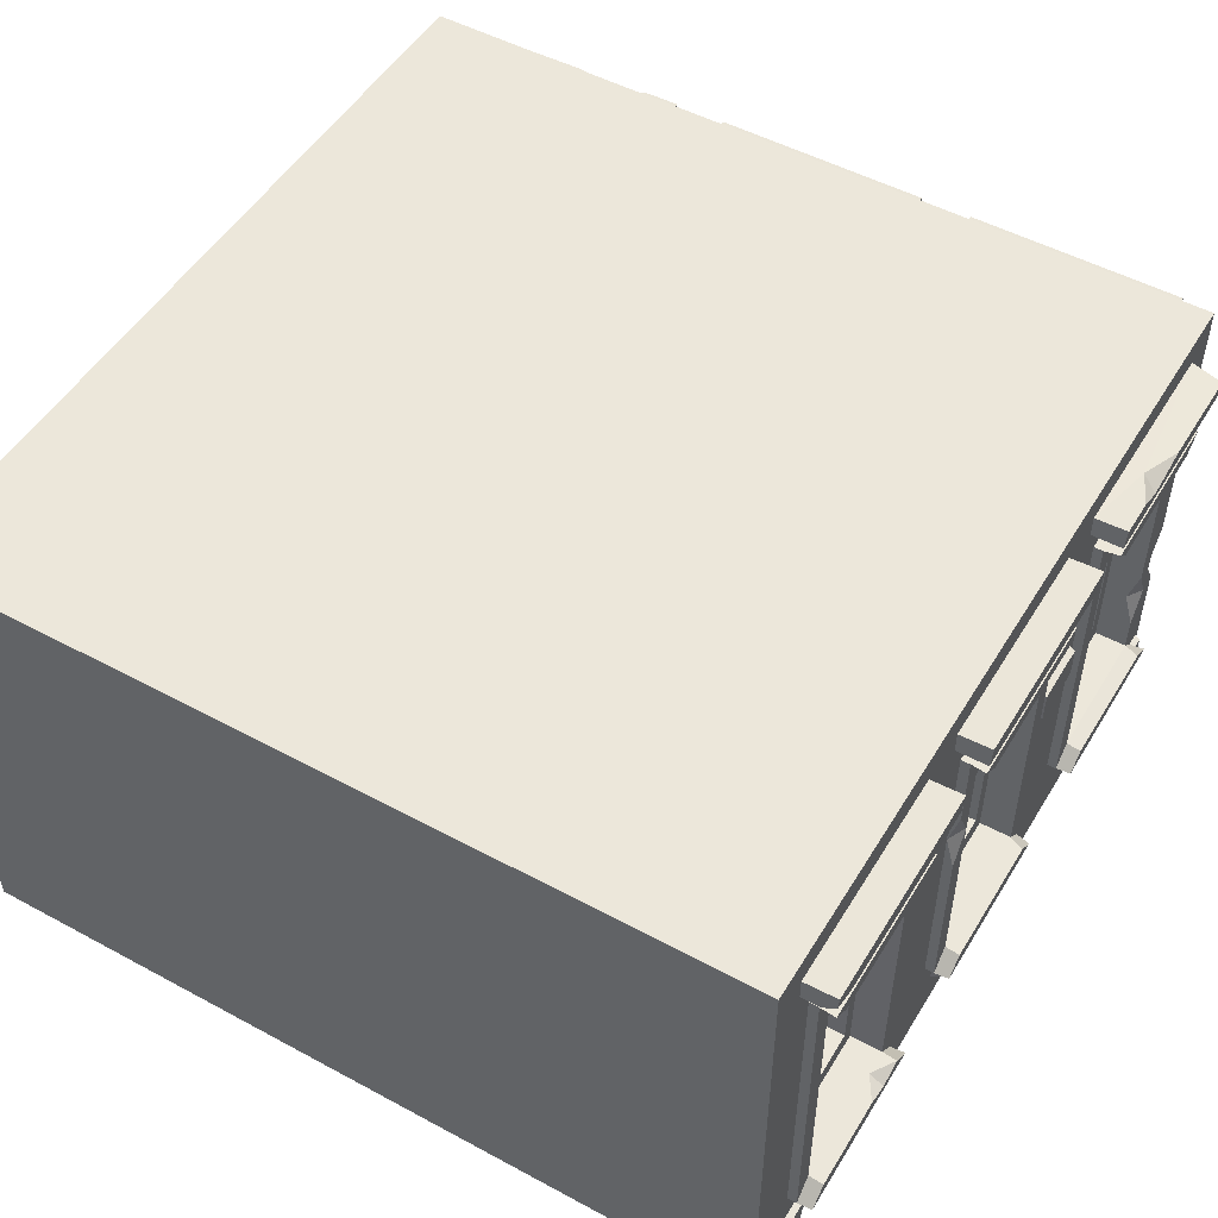
<metadata>
{"format":"obj","ext":"obj","renderer":"f3d","projection":"perspective","resolution":1024,"background":"white","views":[{"elev":50.8,"azim":-149.5,"up":"+Y"}]}
</metadata>
<code>
v -0.03813 0.04914 -0.05697
v -0.03813 0.04914 -0.4269
v -0.03813 0.2377 -0.05697
v -0.03813 0.2377 -0.4269
v 0 0.2463 -0.03999
v 0 0.2463 -0.4439
v 0 0.04049 -0.03999
v 0 0.04049 -0.4439
v -0.03813 0.2738 -0.3217
v -0.03813 0.2738 -0.6916
v -0.03813 0.4623 -0.3217
v -0.03813 0.4623 -0.6916
v 0 0.471 -0.3047
v 0 0.471 -0.7086
v 0 0.2652 -0.3047
v 0 0.2652 -0.7086
v -0.03813 0.04914 -0.503
v -0.03813 0.06006 -0.8729
v -0.03813 0.2377 -0.503
v -0.03813 0.2268 -0.8729
v 0 0.2463 -0.486
v 0 0.2344 -0.8899
v 0 0.04049 -0.486
v 0 0.05241 -0.8899
v 0 0.2524 -0.7594
v -0.03813 0.2432 -0.7587
v -0.03813 0.04358 -0.7587
v 0 0.03442 -0.7594
v -0.03813 1.495 -1.488
v -0.03813 1.495 -1.858
v -0.03813 1.684 -1.488
v -0.03813 1.684 -1.858
v 0 1.692 -1.472
v 0 1.692 -1.875
v 0 1.486 -1.472
v 0 1.486 -1.875
v 0 1.707 -1.636
v -0.03813 1.697 -1.636
v -0.03813 1.481 -1.636
v 0 1.471 -1.636
v -0.03813 1.99 -3.142
v -0.03813 1.99 -3.512
v -0.03813 2.178 -3.142
v -0.03813 2.178 -3.512
v 0 2.187 -3.125
v 0 2.187 -3.529
v 0 1.981 -3.125
v 0 1.981 -3.529
v -0.03813 0.27 -2.529
v -0.03813 0.27 -2.899
v -0.03813 0.4585 -2.529
v -0.03813 0.4585 -2.899
v 0 0.4672 -2.512
v 0 0.4672 -2.916
v 0 0.2613 -2.512
v 0 0.2613 -2.916
v -0.03813 0.09535 -4.527
v -0.03813 0.09535 -4.897
v -0.03813 0.2839 -4.527
v -0.03813 0.2839 -4.897
v 0 0.2925 -4.51
v 0 0.2925 -4.914
v 0 0.0867 -4.51
v 0 0.0867 -4.914
v -0.103 2.588 -0.3686
v -0.103 2.588 -1.403
v 0 2.588 -0.3686
v 0 2.588 -1.403
v 0 2.665 -0.3248
v -0.1361 2.665 -0.3248
v -0.1361 2.665 -1.447
v 0 2.665 -1.447
v -0.1876 2.693 -0.2741
v -0.1876 2.693 -1.537
v -0.1956 2.832 -1.537
v -0.1956 2.806 -0.2741
v 0 2.825 -1.537
v 0 2.825 -0.2342
v 0 2.693 -1.537
v 0 2.693 -0.2342
v -0.103 2.588 -1.983
v -0.103 2.588 -3.017
v 0 2.588 -1.983
v 0 2.588 -3.017
v 0 2.665 -1.939
v -0.1361 2.665 -1.939
v -0.1361 2.665 -3.061
v 0 2.665 -3.061
v -0.1876 2.693 -1.848
v -0.1876 2.693 -3.152
v -0.1956 2.832 -3.152
v -0.1956 2.832 -1.848
v 0 2.825 -3.152
v 0 2.825 -1.848
v 0 2.693 -3.152
v 0 2.693 -1.848
v -0.103 2.588 -3.597
v -0.103 2.588 -4.631
v 0 2.588 -3.597
v 0 2.588 -4.631
v 0 2.665 -3.553
v -0.1361 2.665 -3.553
v -0.1361 2.665 -4.675
v 0 2.665 -4.675
v -0.1876 2.693 -3.463
v -0.191 2.752 -4.766
v -0.1956 2.832 -4.766
v -0.1956 2.832 -3.463
v 0 2.825 -4.766
v 0 2.825 -3.463
v 0 2.693 -4.766
v 0 2.693 -3.463
v 0 0 0
v 0 0 -5
v 0 3 0
v 0 3 -5
v 0 0.5194 -0.3477
v 0 0.5194 -4.652
v 0 2.481 -4.652
v 0 2.481 -0.3477
v 0 2.481 -1.424
v 0 0.5194 -1.424
v 0 2.481 -3.576
v 0 0.5194 -3.576
v 0 2.481 -1.962
v 0 0.5194 -1.962
v 0 2.481 -3.038
v 0 0.5194 -3.038
v -0.05631 2.481 -3.597
v -0.05631 0.5194 -3.576
v -0.05631 0.5194 -4.652
v -0.05631 2.481 -4.652
v -0.05631 0.5194 -0.3477
v -0.05631 0.5194 -1.424
v -0.05631 2.481 -1.424
v -0.05631 2.481 -0.3477
v -0.05631 2.481 -3.038
v -0.05631 0.5194 -3.038
v -0.05631 2.481 -1.962
v -0.05631 0.5194 -1.962
v -0.05631 2.366 -3.665
v -0.05631 0.6341 -3.691
v -0.05631 0.6341 -4.538
v -0.05631 2.366 -4.538
v -0.05631 0.6341 -0.4624
v -0.05631 0.6341 -1.309
v -0.05631 2.366 -1.309
v -0.05631 2.366 -0.4624
v -0.05631 2.366 -2.923
v -0.05631 0.6341 -2.923
v -0.05631 2.366 -2.077
v -0.05631 0.6341 -2.077
v 0.1375 2.366 -3.691
v 0.1375 0.6341 -3.691
v 0.1375 0.6341 -4.538
v 0.1375 2.366 -4.538
v 0.1375 0.6341 -0.4624
v 0.1375 0.6341 -1.309
v 0.1375 2.366 -1.309
v 0.1375 2.366 -0.4624
v 0.1375 2.366 -2.923
v 0.1375 0.6341 -2.923
v 0.1375 2.366 -2.077
v 0.1375 0.6341 -2.077
v 0.1375 2.244 -3.771
v 0.1375 0.7558 -3.771
v 0.1375 0.7308 -4.458
v 0.1375 2.264 -4.48
v 0.1375 0.7558 -0.5421
v 0.1375 0.7329 -1.249
v 0.1375 2.244 -1.229
v 0.1375 2.267 -0.5421
v 0.1375 2.259 -2.844
v 0.1375 0.7558 -2.844
v 0.1375 2.244 -2.156
v 0.1375 0.7558 -2.156
v 0.1375 1.482 -0.5421
v 0.1375 1.457 -1.229
v 0.1375 1.475 -2.156
v 0.1375 1.467 -2.844
v 0.1375 1.475 -3.771
v 0.1375 1.475 -4.458
v 0.1375 1.386 -0.5421
v 0.1375 1.349 -1.229
v 0.1375 1.374 -2.156
v 0.1375 1.396 -2.844
v 0.1375 1.363 -3.759
v 0.1375 1.349 -4.458
v 0.2428 2.244 -3.771
v 0.2428 1.475 -3.771
v 0.2428 1.475 -4.458
v 0.2428 2.244 -4.458
v 0.2428 1.512 -0.5421
v 0.2428 1.475 -1.229
v 0.2428 2.244 -1.229
v 0.2428 2.244 -0.5421
v 0.2428 1.475 -2.156
v 0.2428 1.475 -2.844
v 0.2428 2.244 -2.844
v 0.2428 2.244 -2.156
v 0.2428 0.7558 -0.5421
v 0.2428 0.7558 -1.229
v 0.2428 1.349 -1.229
v 0.2428 1.349 -0.5421
v 0.2428 1.349 -2.844
v 0.2428 0.7558 -2.844
v 0.2428 1.335 -2.156
v 0.2428 0.7558 -2.156
v 0.2428 1.349 -3.771
v 0.2428 1.349 -4.458
v 0.2428 0.7558 -3.771
v 0.2428 0.7558 -4.458
v -0.1471 0.5328 -3.576
v -0.1471 0.5328 -4.652
v -0.1471 0.6208 -4.538
v -0.1471 0.6208 -3.691
v -0.1471 0.5328 -0.3477
v -0.1471 0.5328 -1.424
v -0.1471 0.6208 -1.309
v -0.1471 0.6062 -0.4759
v -0.1471 0.5328 -1.996
v -0.1471 0.5328 -3.038
v -0.1471 0.6208 -2.923
v -0.1471 0.6208 -2.111
v -0.1471 2.467 -3.597
v -0.1471 2.467 -4.652
v -0.1471 2.379 -3.665
v -0.1471 2.379 -4.538
v -0.1471 2.467 -0.3477
v -0.1471 2.467 -1.395
v -0.1471 2.379 -0.4624
v -0.1471 2.379 -1.309
v -0.1471 2.467 -1.962
v -0.1471 2.467 -3.038
v -0.1471 2.379 -2.077
v -0.1471 2.379 -2.923
v -0.1471 2.467 -0.8858
v -0.1471 2.467 -2.5
v -0.1471 2.467 -4.114
v 0 0.7722 0
v 0 1.219 0
v 0 1.017 -0.1525
v -0.05631 2.005 -3.038
v -0.05631 1.569 -3.038
v -0.05631 1.783 -2.923
v 0 1.781 -3.038
v -0.05631 0.846 -0.4624
v -0.05631 1.268 -0.4624
v -0.05631 1.038 -0.3477
v 0.004814 1.058 -0.4624
v -0.1471 0.6208 -3.987
v -0.05631 0.6341 -3.842
v -0.1471 0.5764 -3.843
v -0.1956 2.819 -0.8801
v -0.1956 2.828 -1.316
v -0.0976 2.82 -1.11
v -0.1914 2.75 -1.154
v -0.1876 2.693 -4.614
v -0.1158 2.693 -4.766
v 4.943 0.04914 0.03813
v 4.573 0.04914 0.03813
v 4.943 0.2377 0.03813
v 4.573 0.2377 0.03813
v 4.96 0.2463 0
v 4.556 0.2463 0
v 4.96 0.04049 0
v 4.556 0.04049 0
v 4.678 0.2738 0.03813
v 4.308 0.2738 0.03813
v 4.678 0.4623 0.03813
v 4.308 0.4623 0.03813
v 4.695 0.471 0
v 4.291 0.471 0
v 4.695 0.2652 0
v 4.291 0.2652 0
v 4.497 0.04914 0.03813
v 4.127 0.06006 0.03813
v 4.497 0.2377 0.03813
v 4.127 0.2268 0.03813
v 4.514 0.2463 0
v 4.11 0.2344 0
v 4.514 0.04049 0
v 4.11 0.05241 0
v 4.241 0.2524 0
v 4.241 0.2432 0.03813
v 4.241 0.04358 0.03813
v 4.241 0.03442 0
v 3.512 1.495 0.03813
v 3.142 1.495 0.03813
v 3.512 1.684 0.03813
v 3.142 1.684 0.03813
v 3.529 1.692 0
v 3.125 1.692 0
v 3.529 1.486 0
v 3.125 1.486 0
v 3.364 1.707 0
v 3.364 1.697 0.03813
v 3.364 1.481 0.03813
v 3.364 1.471 0
v 1.858 1.99 0.03813
v 1.488 1.99 0.03813
v 1.858 2.178 0.03813
v 1.488 2.178 0.03813
v 1.875 2.187 0
v 1.471 2.187 0
v 1.875 1.981 0
v 1.471 1.981 0
v 2.471 0.27 0.03813
v 2.101 0.27 0.03813
v 2.471 0.4585 0.03813
v 2.101 0.4585 0.03813
v 2.488 0.4672 0
v 2.084 0.4672 0
v 2.488 0.2613 0
v 2.084 0.2613 0
v 0.4727 0.09535 0.03813
v 0.1027 0.09535 0.03813
v 0.4727 0.2839 0.03813
v 0.1027 0.2839 0.03813
v 0.4897 0.2925 0
v 0.08573 0.2925 0
v 0.4897 0.0867 0
v 0.08573 0.0867 0
v 4.631 2.588 0.103
v 3.597 2.588 0.103
v 4.631 2.588 -0
v 3.597 2.588 -0
v 4.675 2.665 -0
v 4.675 2.665 0.1361
v 3.553 2.665 0.1361
v 3.553 2.665 -0
v 4.726 2.693 0.1876
v 3.463 2.693 0.1876
v 3.463 2.832 0.1956
v 4.726 2.806 0.1956
v 3.463 2.825 -0
v 4.766 2.825 -0
v 3.463 2.693 -0
v 4.766 2.693 -0
v 3.017 2.588 0.103
v 1.983 2.588 0.103
v 3.017 2.588 -0
v 1.983 2.588 -0
v 3.061 2.665 -0
v 3.061 2.665 0.1361
v 1.939 2.665 0.1361
v 1.939 2.665 -0
v 3.152 2.693 0.1876
v 1.848 2.693 0.1876
v 1.848 2.832 0.1956
v 3.152 2.832 0.1956
v 1.848 2.825 -0
v 3.152 2.825 -0
v 1.848 2.693 -0
v 3.152 2.693 -0
v 1.403 2.588 0.103
v 0.3686 2.588 0.103
v 1.403 2.588 -0
v 0.3686 2.588 -0
v 1.447 2.665 -0
v 1.447 2.665 0.1361
v 0.3248 2.665 0.1361
v 0.3248 2.665 -0
v 1.537 2.693 0.1876
v 0.2342 2.752 0.191
v 0.2342 2.832 0.1956
v 1.537 2.832 0.1956
v 0.2342 2.825 -0
v 1.537 2.825 -0
v 0.2342 2.693 -0
v 1.537 2.693 -0
v 5 0 0
v 5 3 0
v 5 3 -5
v 5 0 -5
v 4.652 0.5194 0
v 0.3477 0.5194 0
v 0.3477 2.481 0
v 4.652 2.481 0
v 3.576 2.481 0
v 3.576 0.5194 0
v 1.424 2.481 0
v 1.424 0.5194 0
v 3.038 2.481 0
v 3.038 0.5194 0
v 1.962 2.481 0
v 1.962 0.5194 0
v 1.403 2.481 0.05631
v 1.424 0.5194 0.05631
v 0.3477 0.5194 0.05631
v 0.3477 2.481 0.05631
v 4.652 0.5194 0.05631
v 3.576 0.5194 0.05631
v 3.576 2.481 0.05631
v 4.652 2.481 0.05631
v 1.962 2.481 0.05631
v 1.962 0.5194 0.05631
v 3.038 2.481 0.05631
v 3.038 0.5194 0.05631
v 1.335 2.366 0.05631
v 1.309 0.6341 0.05631
v 0.4624 0.6341 0.05631
v 0.4624 2.366 0.05631
v 4.538 0.6341 0.05631
v 3.691 0.6341 0.05631
v 3.691 2.366 0.05631
v 4.538 2.366 0.05631
v 2.077 2.366 0.05631
v 2.077 0.6341 0.05631
v 2.923 2.366 0.05631
v 2.923 0.6341 0.05631
v 1.309 2.366 -0.1375
v 1.309 0.6341 -0.1375
v 0.4624 0.6341 -0.1375
v 0.4624 2.366 -0.1375
v 4.538 0.6341 -0.1375
v 3.691 0.6341 -0.1375
v 3.691 2.366 -0.1375
v 4.538 2.366 -0.1375
v 2.077 2.366 -0.1375
v 2.077 0.6341 -0.1375
v 2.923 2.366 -0.1375
v 2.923 0.6341 -0.1375
v 1.229 2.244 -0.1375
v 1.229 0.7558 -0.1375
v 0.5421 0.7308 -0.1375
v 0.5202 2.264 -0.1375
v 4.458 0.7558 -0.1375
v 3.751 0.7329 -0.1375
v 3.771 2.244 -0.1375
v 4.458 2.267 -0.1375
v 2.156 2.259 -0.1375
v 2.156 0.7558 -0.1375
v 2.844 2.244 -0.1375
v 2.844 0.7558 -0.1375
v 4.458 1.482 -0.1375
v 3.771 1.457 -0.1375
v 2.844 1.475 -0.1375
v 2.156 1.467 -0.1375
v 1.229 1.475 -0.1375
v 0.5421 1.475 -0.1375
v 4.458 1.386 -0.1375
v 3.771 1.349 -0.1375
v 2.844 1.374 -0.1375
v 2.156 1.396 -0.1375
v 1.241 1.363 -0.1375
v 0.5421 1.349 -0.1375
v 1.229 2.244 -0.2428
v 1.229 1.475 -0.2428
v 0.5421 1.475 -0.2428
v 0.5421 2.244 -0.2428
v 4.458 1.512 -0.2428
v 3.771 1.475 -0.2428
v 3.771 2.244 -0.2428
v 4.458 2.244 -0.2428
v 2.844 1.475 -0.2428
v 2.156 1.475 -0.2428
v 2.156 2.244 -0.2428
v 2.844 2.244 -0.2428
v 4.458 0.7558 -0.2428
v 3.771 0.7558 -0.2428
v 3.771 1.349 -0.2428
v 4.458 1.349 -0.2428
v 2.156 1.349 -0.2428
v 2.156 0.7558 -0.2428
v 2.844 1.335 -0.2428
v 2.844 0.7558 -0.2428
v 1.229 1.349 -0.2428
v 0.5421 1.349 -0.2428
v 1.229 0.7558 -0.2428
v 0.5421 0.7558 -0.2428
v 1.424 0.5328 0.1471
v 0.3477 0.5328 0.1471
v 0.4624 0.6208 0.1471
v 1.309 0.6208 0.1471
v 4.652 0.5328 0.1471
v 3.576 0.5328 0.1471
v 3.691 0.6208 0.1471
v 4.524 0.6062 0.1471
v 3.004 0.5328 0.1471
v 1.962 0.5328 0.1471
v 2.077 0.6208 0.1471
v 2.889 0.6208 0.1471
v 1.403 2.467 0.1471
v 0.3477 2.467 0.1471
v 1.335 2.379 0.1471
v 0.4624 2.379 0.1471
v 4.652 2.467 0.1471
v 3.605 2.467 0.1471
v 4.538 2.379 0.1471
v 3.691 2.379 0.1471
v 3.038 2.467 0.1471
v 1.962 2.467 0.1471
v 2.923 2.379 0.1471
v 2.077 2.379 0.1471
v 4.114 2.467 0.1471
v 2.5 2.467 0.1471
v 0.8858 2.467 0.1471
v 5 1.777 0
v 5 2.423 0
v 5 2.015 -0.2104
v 4.902 2.076 0
v 0.1033 0.9868 0
v 1.962 2.005 0.05631
v 1.962 1.569 0.05631
v 2.077 1.783 0.05631
v 1.962 1.781 0
v 4.538 0.846 0.05631
v 4.538 1.268 0.05631
v 4.652 1.038 0.05631
v 4.538 1.058 -0.004815
v 1.013 0.6208 0.1471
v 1.158 0.6341 0.05631
v 1.157 0.5764 0.1471
v 4.12 2.819 0.1956
v 3.684 2.828 0.1956
v 3.89 2.82 0.0976
v 3.846 2.75 0.1914
v 0.386 2.693 0.1876
v 0.2342 2.693 0.1158
f 1 3 4 2
f 3 5 6 4
f 7 1 2 8
f 2 4 6 8
f 7 5 3 1
f 9 11 12 10
f 11 13 14 12
f 15 9 10 16
f 10 12 14 16
f 15 13 11 9
f 26 20 18 27
f 25 22 20 26
f 27 18 24 28
f 18 20 22 24
f 23 21 19 17
f 19 21 25 26
f 17 19 26 27
f 23 17 27 28
f 38 32 30 39
f 37 34 32 38
f 39 30 36 40
f 30 32 34 36
f 35 33 31 29
f 31 33 37 38
f 29 31 38 39
f 35 29 39 40
f 41 43 44 42
f 43 45 46 44
f 47 41 42 48
f 42 44 46 48
f 47 45 43 41
f 49 51 52 50
f 51 53 54 52
f 55 49 50 56
f 50 52 54 56
f 55 53 51 49
f 57 59 60 58
f 59 61 62 60
f 63 57 58 64
f 58 60 62 64
f 63 61 59 57
f 73 257 74
f 78 77 256
f 67 65 66 68
f 74 75 77 79
f 80 78 76 73
f 67 69 70 65
f 65 70 71 66
f 66 71 72 68
f 70 73 74 71
f 71 74 79 72
f 69 80 73 70
f 89 92 91 90
f 92 94 93 91
f 83 81 82 84
f 90 91 93 95
f 96 94 92 89
f 83 85 86 81
f 81 86 87 82
f 82 87 88 84
f 86 89 90 87
f 87 90 95 88
f 85 96 89 86
f 105 108 107 106 258
f 108 110 109 107
f 99 97 98 100
f 106 107 109 111 259
f 112 110 108 105
f 99 101 102 97
f 97 102 103 98
f 98 103 104 100
f 102 105 258 103
f 103 259 111 104
f 101 112 105 102
f 189 192 191 190
f 113 117 122 126 128 124 118 114
f 114 118 119 116
f 116 119 123 127 125 121 120 115
f 117 113 240 242
f 193 196 195 194
f 124 128 246
f 121 125 126 122
f 197 200 199 198
f 123 129 130 124
f 124 130 131 118
f 118 131 132 119
f 119 132 129 123
f 117 133 134 122
f 122 134 135 121
f 121 135 136 120
f 120 249 117
f 127 137 139 125
f 125 139 140 126
f 126 140 138 128
f 129 141 142 130
f 213 216 253
f 131 143 144 132
f 226 228 227 225 239
f 217 220 219 218
f 134 146 147 135
f 230 232 231 229 237
f 250 247 249
f 245 243 246
f 234 236 235 233 238
f 139 151 152 140
f 221 224 223 222
f 141 153 154 142
f 154 155 252
f 143 155 156 144
f 144 156 153 141
f 145 157 158 146
f 146 158 159 147
f 147 159 160 148
f 157 145 247 250
f 162 161 245
f 149 161 163 151
f 151 163 164 152
f 152 164 162 150
f 153 165 181 187 166 154
f 154 166 167 155
f 155 167 188 182 168 156
f 156 168 165 153
f 157 169 170 158
f 158 170 184 178 171 159
f 159 171 172 160
f 160 172 177 183 169 157
f 162 174 186 180 173 161
f 161 173 175 163
f 163 175 179 185 176 164
f 164 176 174 162
f 183 177 178 184
f 185 179 180 186
f 182 188 187 181
f 201 204 203 202
f 206 208 207 205
f 210 212 211 209
f 165 189 190 181
f 181 190 191 182
f 182 191 192 168
f 168 192 189 165
f 177 193 194 178
f 178 194 195 171
f 171 195 196 172
f 172 196 193 177
f 179 197 198 180
f 180 198 199 173
f 173 199 200 175
f 175 200 197 179
f 169 201 202 170
f 170 202 203 184
f 184 203 204 183
f 183 204 201 169
f 174 206 205 186
f 186 205 207 185
f 185 207 208 176
f 176 208 206 174
f 188 210 209 187
f 187 209 211 166
f 166 211 212 167
f 167 212 210 188
f 130 213 214 131
f 131 214 215 143
f 251 253 252
f 142 216 213 130
f 133 217 218 134
f 134 218 219 146
f 146 219 220 145
f 145 220 217 133
f 140 221 222 138
f 138 222 223 150
f 150 223 224 152
f 152 224 221 140
f 132 226 239 225 129
f 129 225 227 141
f 141 227 228 144
f 144 228 226 132
f 135 230 237 229 136
f 136 229 231 148
f 148 231 232 147
f 147 232 230 135
f 137 234 238 233 139
f 139 233 235 151
f 151 235 236 149
f 149 236 234 137
f 245 149 137 243
f 138 150 245 244
f 128 138 244 246
f 243 137 127 246
f 245 246 244
f 136 148 248 249
f 247 145 133 249
f 248 250 249
f 143 215 251 252
f 216 142 252
f 253 216 252
f 253 251 215 214
f 213 253 214
f 115 120 242 241
f 120 117 242
f 148 160 250 248
f 160 157 250
f 127 123 246
f 123 124 246
f 249 133 117
f 120 136 249
f 150 162 245
f 161 149 245
f 142 154 252
f 155 143 252
f 254 256 257
f 256 255 257
f 76 78 256 254
f 77 75 255 256
f 257 255 75 74
f 73 76 254 257
f 258 106 103
f 103 106 259
f 260 262 263 261
f 262 264 265 263
f 266 260 261 267
f 261 263 265 267
f 266 264 262 260
f 268 270 271 269
f 270 272 273 271
f 274 268 269 275
f 269 271 273 275
f 274 272 270 268
f 285 279 277 286
f 284 281 279 285
f 286 277 283 287
f 277 279 281 283
f 282 280 278 276
f 278 280 284 285
f 276 278 285 286
f 282 276 286 287
f 297 291 289 298
f 296 293 291 297
f 298 289 295 299
f 289 291 293 295
f 294 292 290 288
f 290 292 296 297
f 288 290 297 298
f 294 288 298 299
f 300 302 303 301
f 302 304 305 303
f 306 300 301 307
f 301 303 305 307
f 306 304 302 300
f 308 310 311 309
f 310 312 313 311
f 314 308 309 315
f 309 311 313 315
f 314 312 310 308
f 316 318 319 317
f 318 320 321 319
f 322 316 317 323
f 317 319 321 323
f 322 320 318 316
f 332 518 333
f 337 336 517
f 326 324 325 327
f 333 334 336 338
f 339 337 335 332
f 326 328 329 324
f 324 329 330 325
f 325 330 331 327
f 329 332 333 330
f 330 333 338 331
f 328 339 332 329
f 348 351 350 349
f 351 353 352 350
f 342 340 341 343
f 349 350 352 354
f 355 353 351 348
f 342 344 345 340
f 340 345 346 341
f 341 346 347 343
f 345 348 349 346
f 346 349 354 347
f 344 355 348 345
f 364 367 366 365 519
f 367 369 368 366
f 358 356 357 359
f 365 366 368 370 520
f 371 369 367 364
f 358 360 361 356
f 356 361 362 357
f 357 362 363 359
f 361 364 519 362
f 362 520 370 363
f 360 371 364 361
f 448 451 450 449
f 373 374 116 115
f 374 375 114 116
f 375 372 113 114
f 375 374 501
f 372 376 381 385 387 383 377 113
f 377 378 503
f 115 378 382 386 384 380 379 373
f 376 372 499 502
f 452 455 454 453
f 383 387 507
f 380 384 385 381
f 456 459 458 457
f 382 388 389 383
f 383 389 390 377
f 377 390 391 378
f 378 391 388 382
f 376 392 393 381
f 381 393 394 380
f 380 394 395 379
f 379 510 376
f 386 396 398 384
f 384 398 399 385
f 385 399 397 387
f 388 400 401 389
f 472 475 514
f 390 402 403 391
f 485 487 486 484 498
f 476 479 478 477
f 393 405 406 394
f 489 491 490 488 496
f 511 508 510
f 506 504 507
f 493 495 494 492 497
f 398 410 411 399
f 480 483 482 481
f 400 412 413 401
f 413 414 513
f 402 414 415 403
f 403 415 412 400
f 404 416 417 405
f 405 417 418 406
f 406 418 419 407
f 416 404 508 511
f 421 420 506
f 408 420 422 410
f 410 422 423 411
f 411 423 421 409
f 412 424 440 446 425 413
f 413 425 426 414
f 414 426 447 441 427 415
f 415 427 424 412
f 416 428 429 417
f 417 429 443 437 430 418
f 418 430 431 419
f 419 431 436 442 428 416
f 421 433 445 439 432 420
f 420 432 434 422
f 422 434 438 444 435 423
f 423 435 433 421
f 442 436 437 443
f 444 438 439 445
f 441 447 446 440
f 460 463 462 461
f 465 467 466 464
f 469 471 470 468
f 424 448 449 440
f 440 449 450 441
f 441 450 451 427
f 427 451 448 424
f 436 452 453 437
f 437 453 454 430
f 430 454 455 431
f 431 455 452 436
f 438 456 457 439
f 439 457 458 432
f 432 458 459 434
f 434 459 456 438
f 428 460 461 429
f 429 461 462 443
f 443 462 463 442
f 442 463 460 428
f 433 465 464 445
f 445 464 466 444
f 444 466 467 435
f 435 467 465 433
f 447 469 468 446
f 446 468 470 425
f 425 470 471 426
f 426 471 469 447
f 389 472 473 390
f 390 473 474 402
f 512 514 513
f 401 475 472 389
f 392 476 477 393
f 393 477 478 405
f 405 478 479 404
f 404 479 476 392
f 399 480 481 397
f 397 481 482 409
f 409 482 483 411
f 411 483 480 399
f 391 485 498 484 388
f 388 484 486 400
f 400 486 487 403
f 403 487 485 391
f 394 489 496 488 395
f 395 488 490 407
f 407 490 491 406
f 406 491 489 394
f 396 493 497 492 398
f 398 492 494 410
f 410 494 495 408
f 408 495 493 396
f 499 501 502
f 501 500 502
f 242 240 503
f 241 242 503
f 506 408 396 504
f 397 409 506 505
f 387 397 505 507
f 504 396 386 507
f 506 507 505
f 395 407 509 510
f 508 404 392 510
f 509 511 510
f 402 474 512 513
f 475 401 513
f 514 475 513
f 514 512 474 473
f 472 514 473
f 113 377 503 240
f 378 115 241 503
f 373 379 502 500
f 379 376 502
f 407 419 511 509
f 419 416 511
f 386 382 507
f 382 383 507
f 510 392 376
f 379 395 510
f 409 421 506
f 420 408 506
f 401 413 513
f 414 402 513
f 375 501 499 372
f 374 373 500 501
f 515 517 518
f 517 516 518
f 335 337 517 515
f 336 334 516 517
f 518 516 334 333
f 332 335 515 518
f 519 365 362
f 362 365 520

</code>
